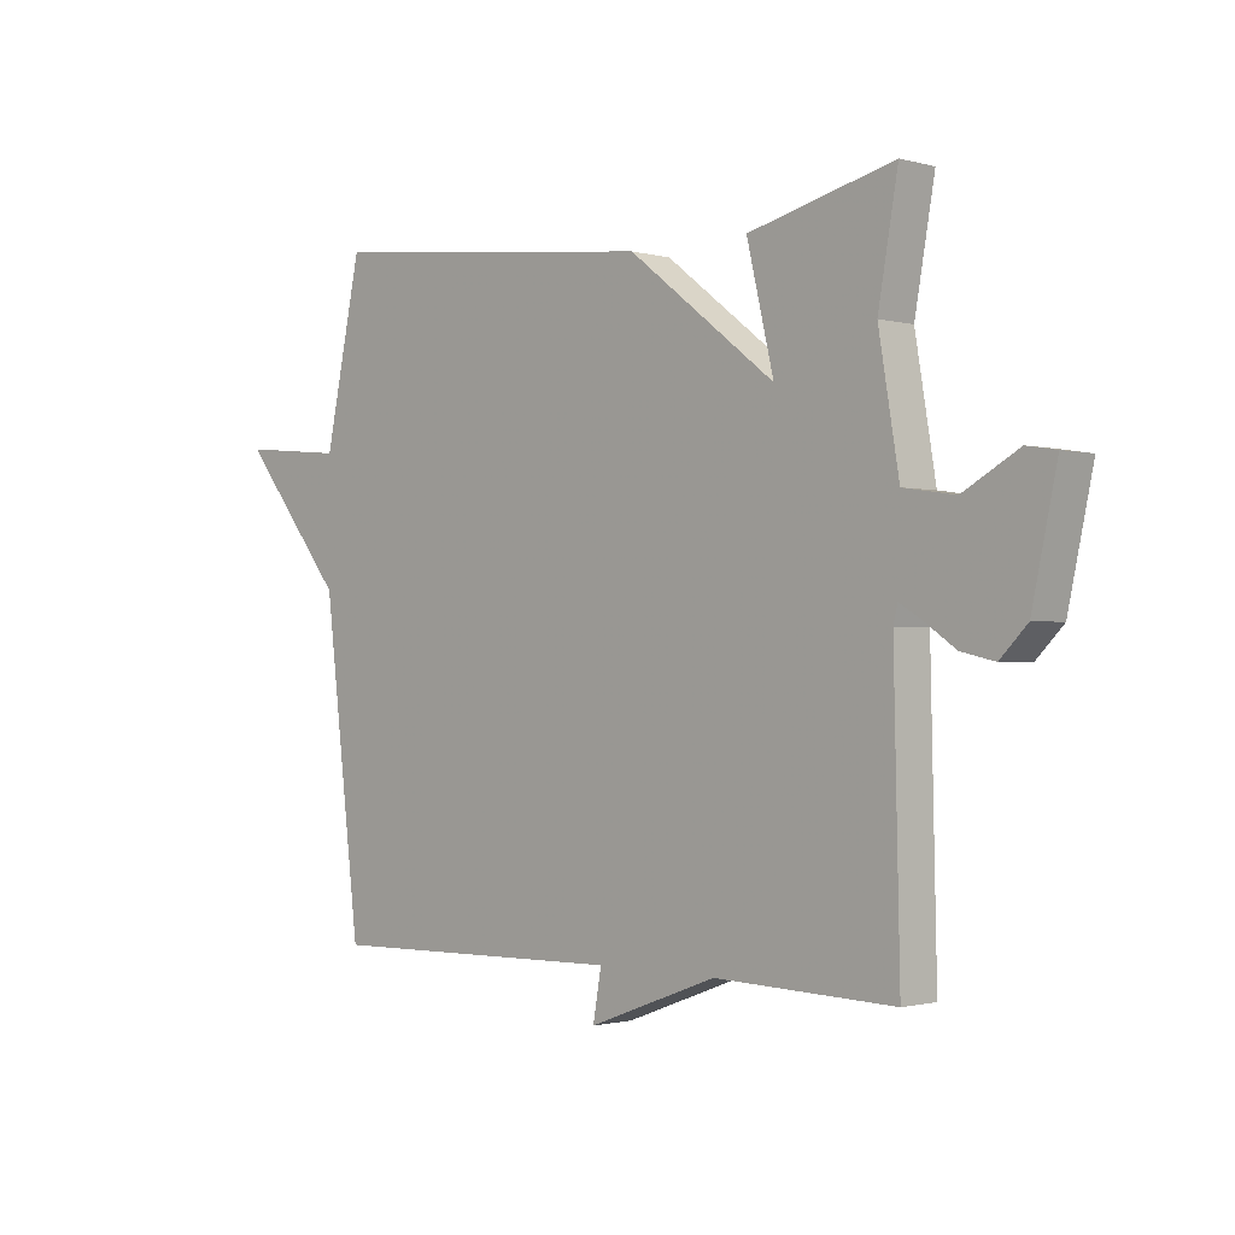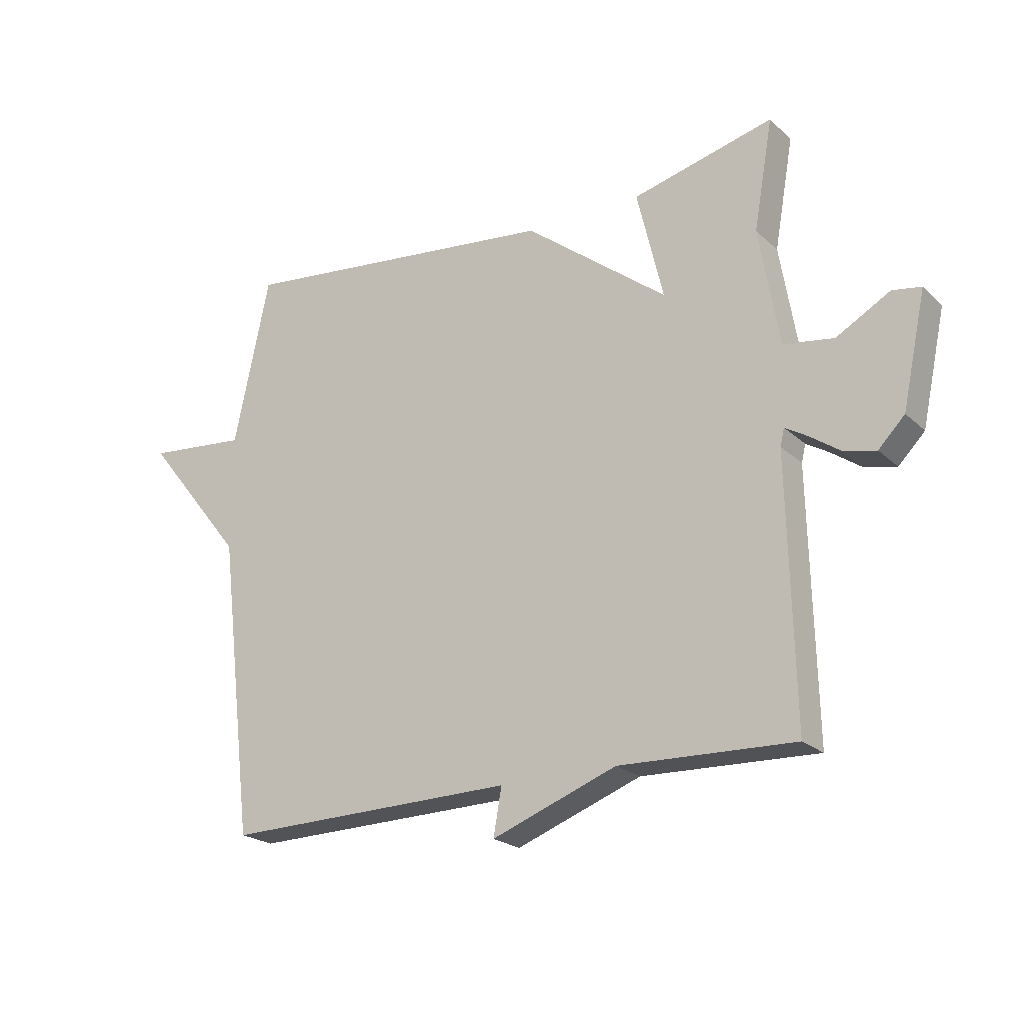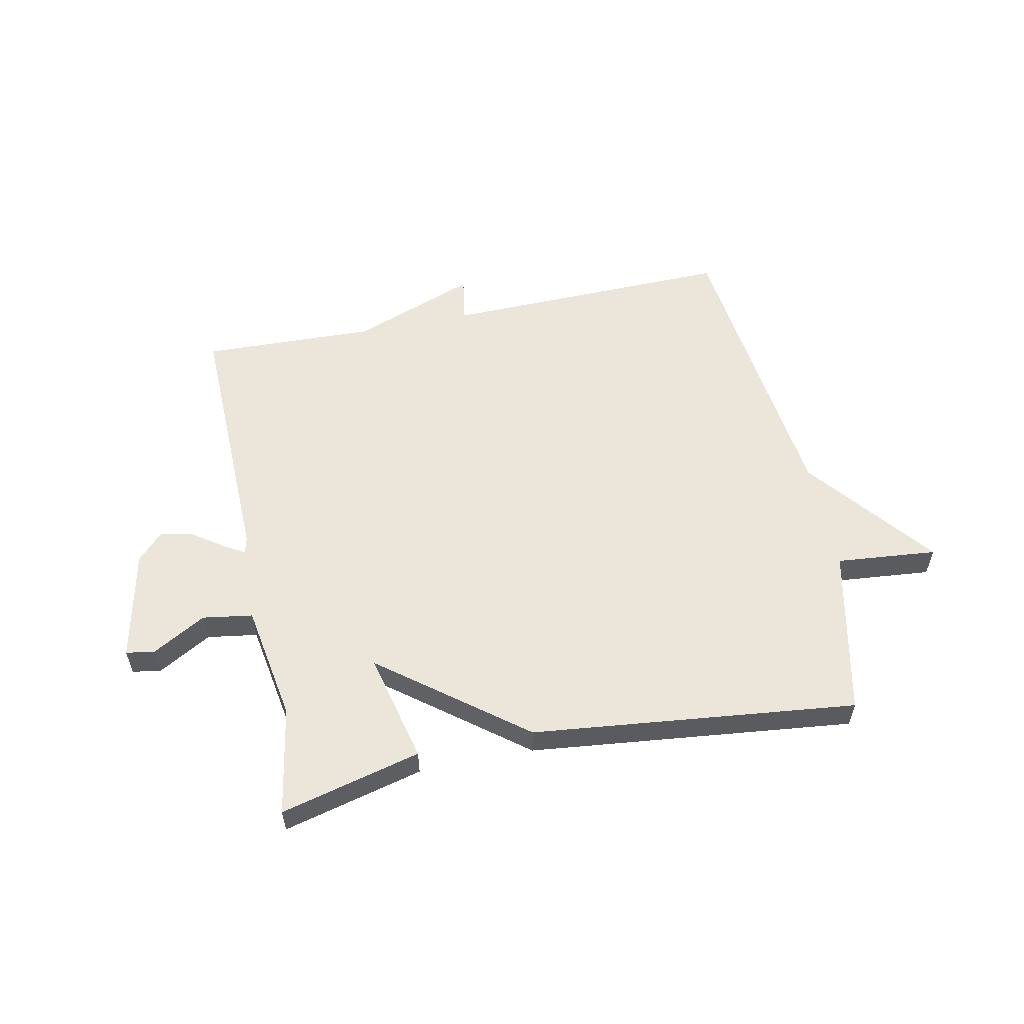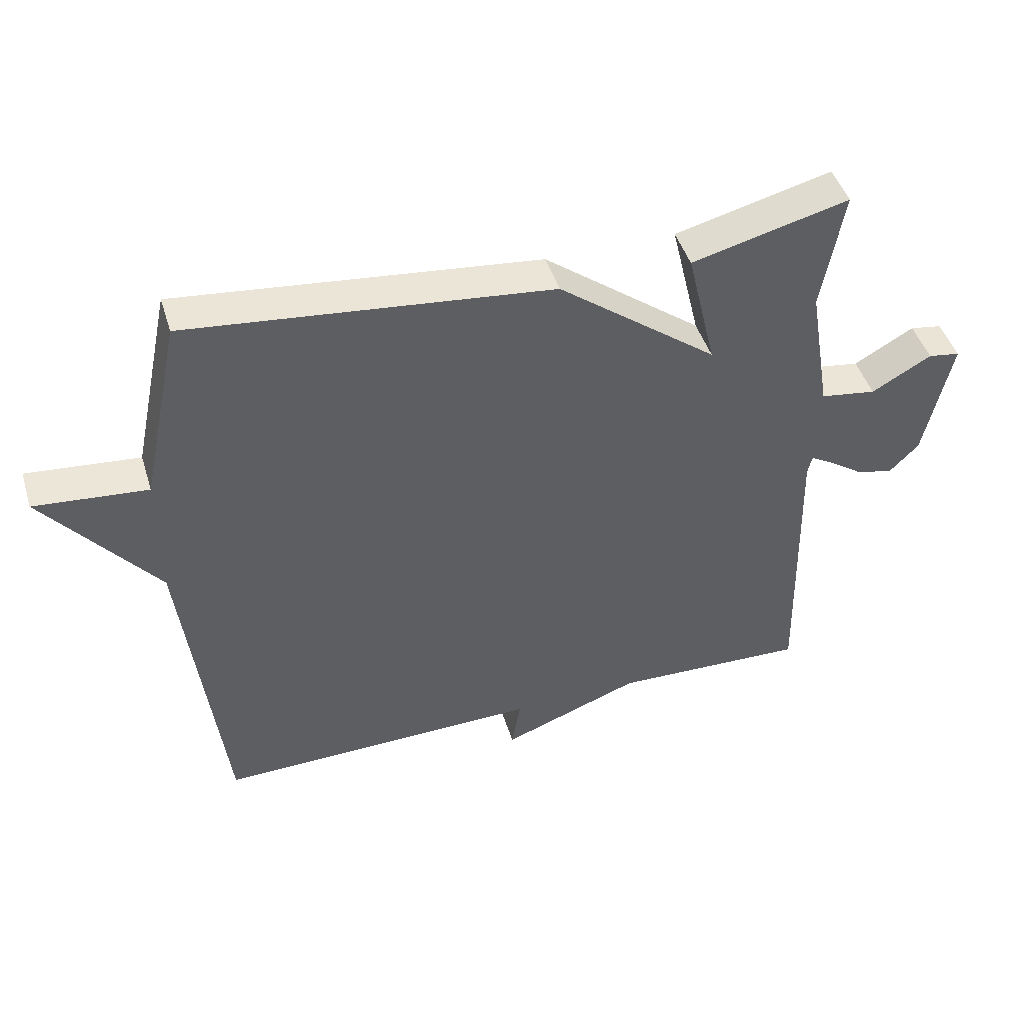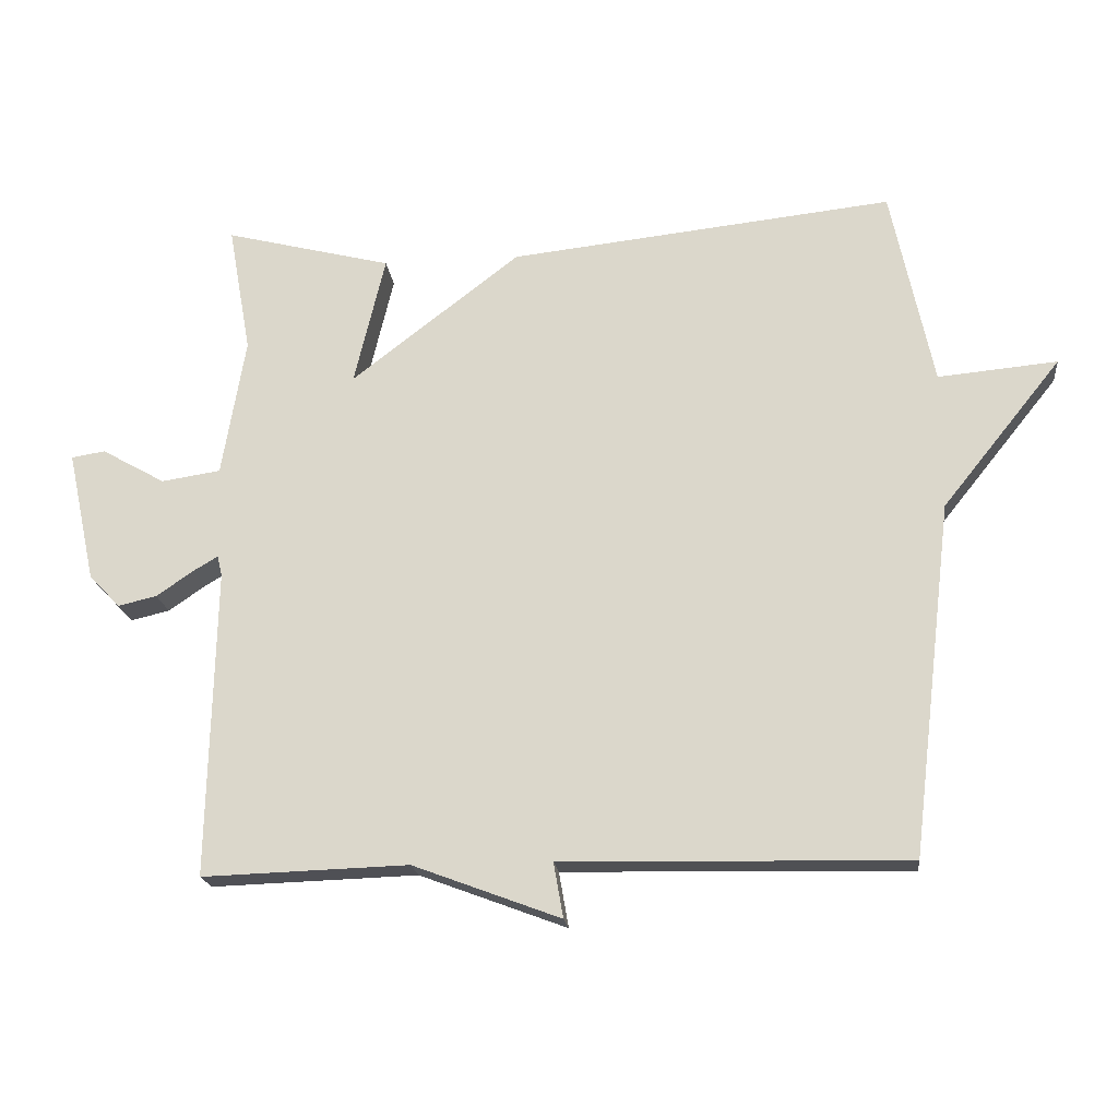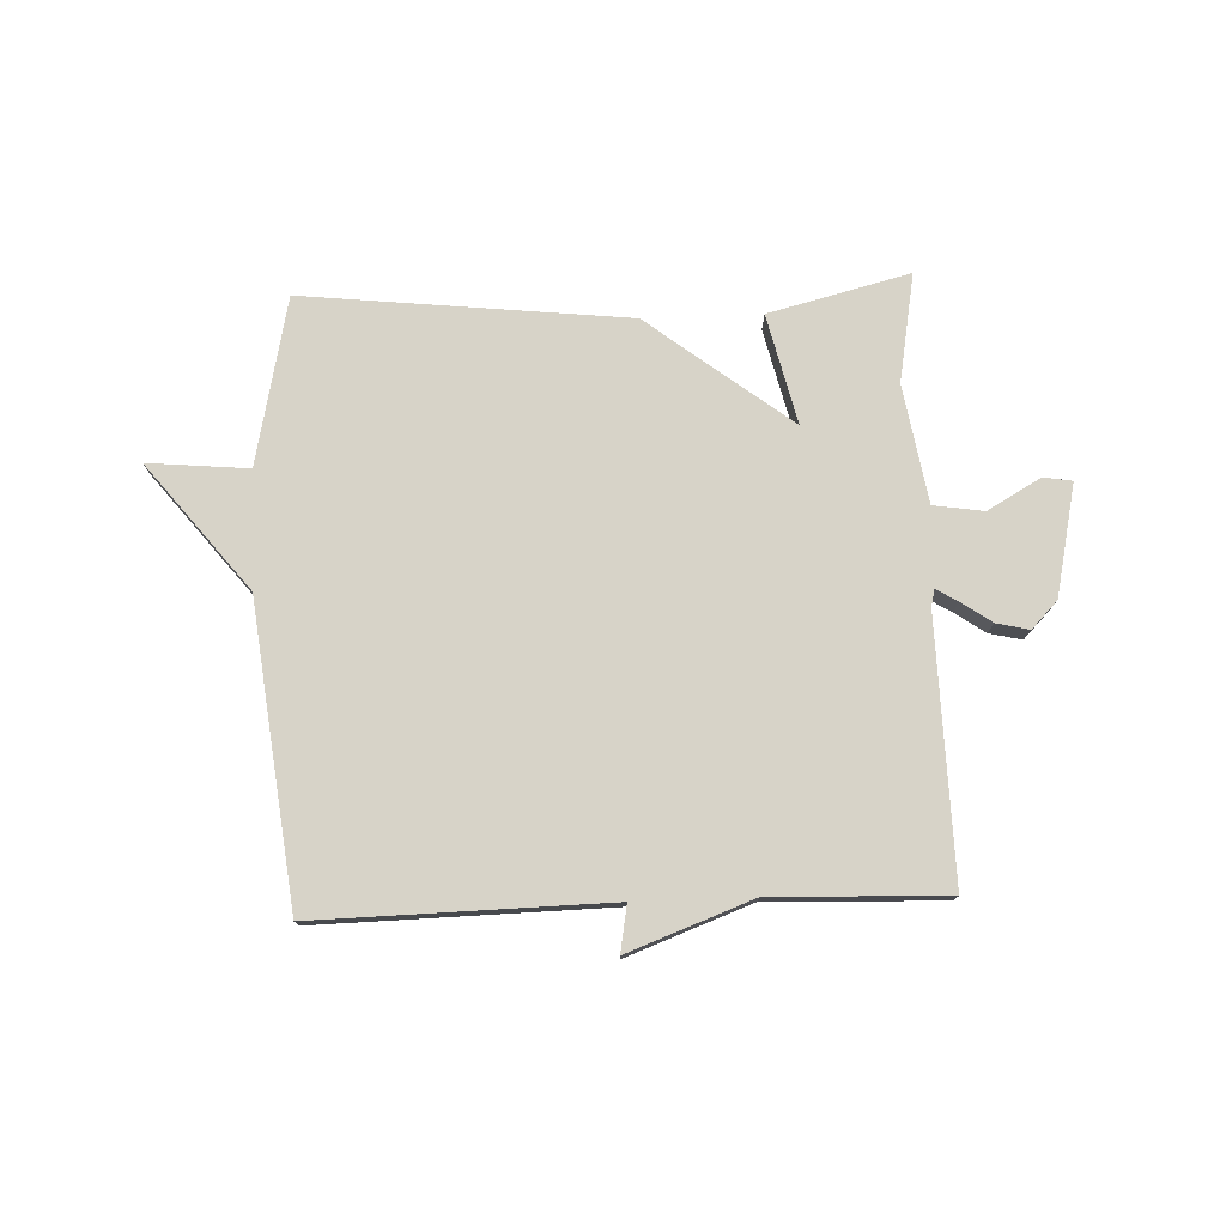
<metadata>
{"format":"obj","ext":"obj","renderer":"f3d","projection":"perspective","resolution":1024,"background":"white","views":[{"elev":-1.1,"azim":-135.2,"up":"+Z"},{"elev":-21.9,"azim":-146.7,"up":"+Z"},{"elev":56.6,"azim":-11.6,"up":"+Y"},{"elev":45.7,"azim":163.1,"up":"+Z"},{"elev":-19.2,"azim":6.3,"up":"+Z"},{"elev":76.5,"azim":177.8,"up":"+Y"}]}
</metadata>
<code>
v 0.5 0.07 0.5
v 0.561 0.07 0.212
v 0.734 0.07 0.228
v 0.561 0.07 0.012
v 0.5 0.07 -0.5
v -0.001 0.07 -0.49
v 0.013 0.07 -0.57
v -0.201 0.07 -0.49
v -0.5 0.07 -0.5
v -0.49 0.07 -0.053
v -0.497 0.07 -0.024
v -0.534 0.07 -0.046
v -0.586 0.07 -0.082
v -0.642 0.07 -0.095
v -0.687 0.07 -0.049
v -0.728 0.07 0.142
v -0.679 0.07 0.15
v -0.587 0.07 0.098
v -0.501 0.07 0.111
v -0.467 0.07 0.313
v -0.5 0.07 0.5
v -0.258 0.07 0.439
v -0.303 0.07 0.25
v -0.058 0.07 0.439
v 0.5 0 0.5
v 0.561 0 0.212
v 0.734 0 0.228
v 0.561 0 0.012
v 0.5 0 -0.5
v -0.001 0 -0.49
v 0.013 0 -0.57
v -0.201 0 -0.49
v -0.5 0 -0.5
v -0.49 0 -0.053
v -0.497 0 -0.024
v -0.534 0 -0.046
v -0.586 0 -0.082
v -0.642 0 -0.095
v -0.687 0 -0.049
v -0.728 0 0.142
v -0.679 0 0.15
v -0.587 0 0.098
v -0.501 0 0.111
v -0.467 0 0.313
v -0.5 0 0.5
v -0.258 0 0.439
v -0.303 0 0.25
v -0.058 0 0.439
f 23 24 1 2
f 20 21 22 23
f 19 20 23
f 19 23 2
f 2 3 4
f 19 2 4
f 18 19 4
f 16 17 18
f 15 16 18
f 14 15 18
f 13 14 18
f 12 13 18
f 11 12 18
f 4 5 6
f 18 4 6
f 11 18 6
f 6 7 8
f 11 6 8
f 10 11 8
f 8 9 10
f 26 25 48 47
f 47 46 45 44
f 47 44 43
f 26 47 43
f 28 27 26
f 28 26 43
f 28 43 42
f 42 41 40
f 42 40 39
f 42 39 38
f 42 38 37
f 42 37 36
f 42 36 35
f 30 29 28
f 30 28 42
f 30 42 35
f 32 31 30
f 32 30 35
f 32 35 34
f 34 33 32
f 1 25 26 2
f 2 26 27 3
f 3 27 28 4
f 4 28 29 5
f 5 29 30 6
f 6 30 31 7
f 7 31 32 8
f 8 32 33 9
f 9 33 34 10
f 10 34 35 11
f 11 35 36 12
f 12 36 37 13
f 13 37 38 14
f 14 38 39 15
f 15 39 40 16
f 16 40 41 17
f 17 41 42 18
f 18 42 43 19
f 19 43 44 20
f 20 44 45 21
f 21 45 46 22
f 22 46 47 23
f 23 47 48 24
f 24 48 25 1

</code>
